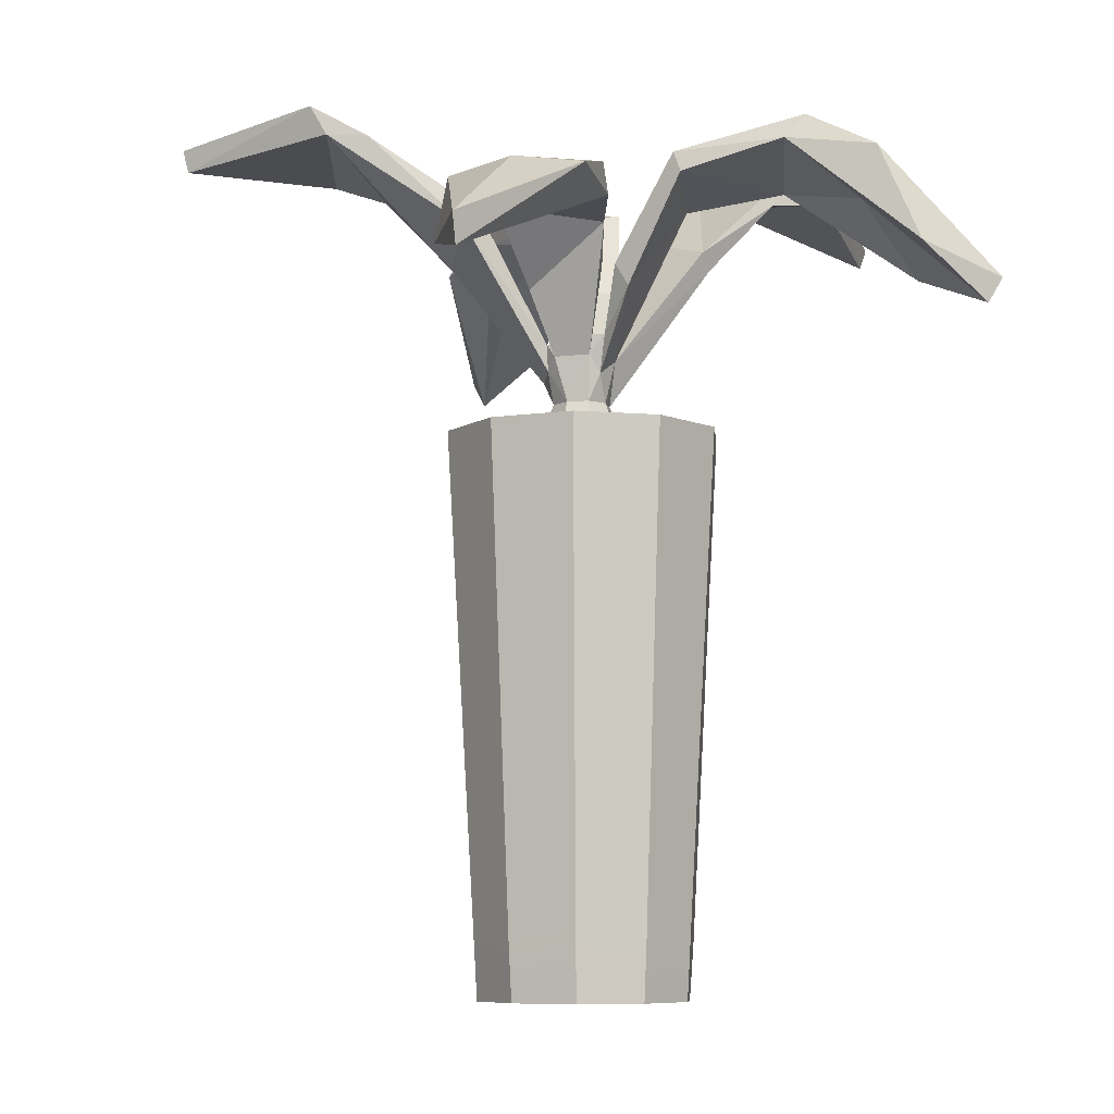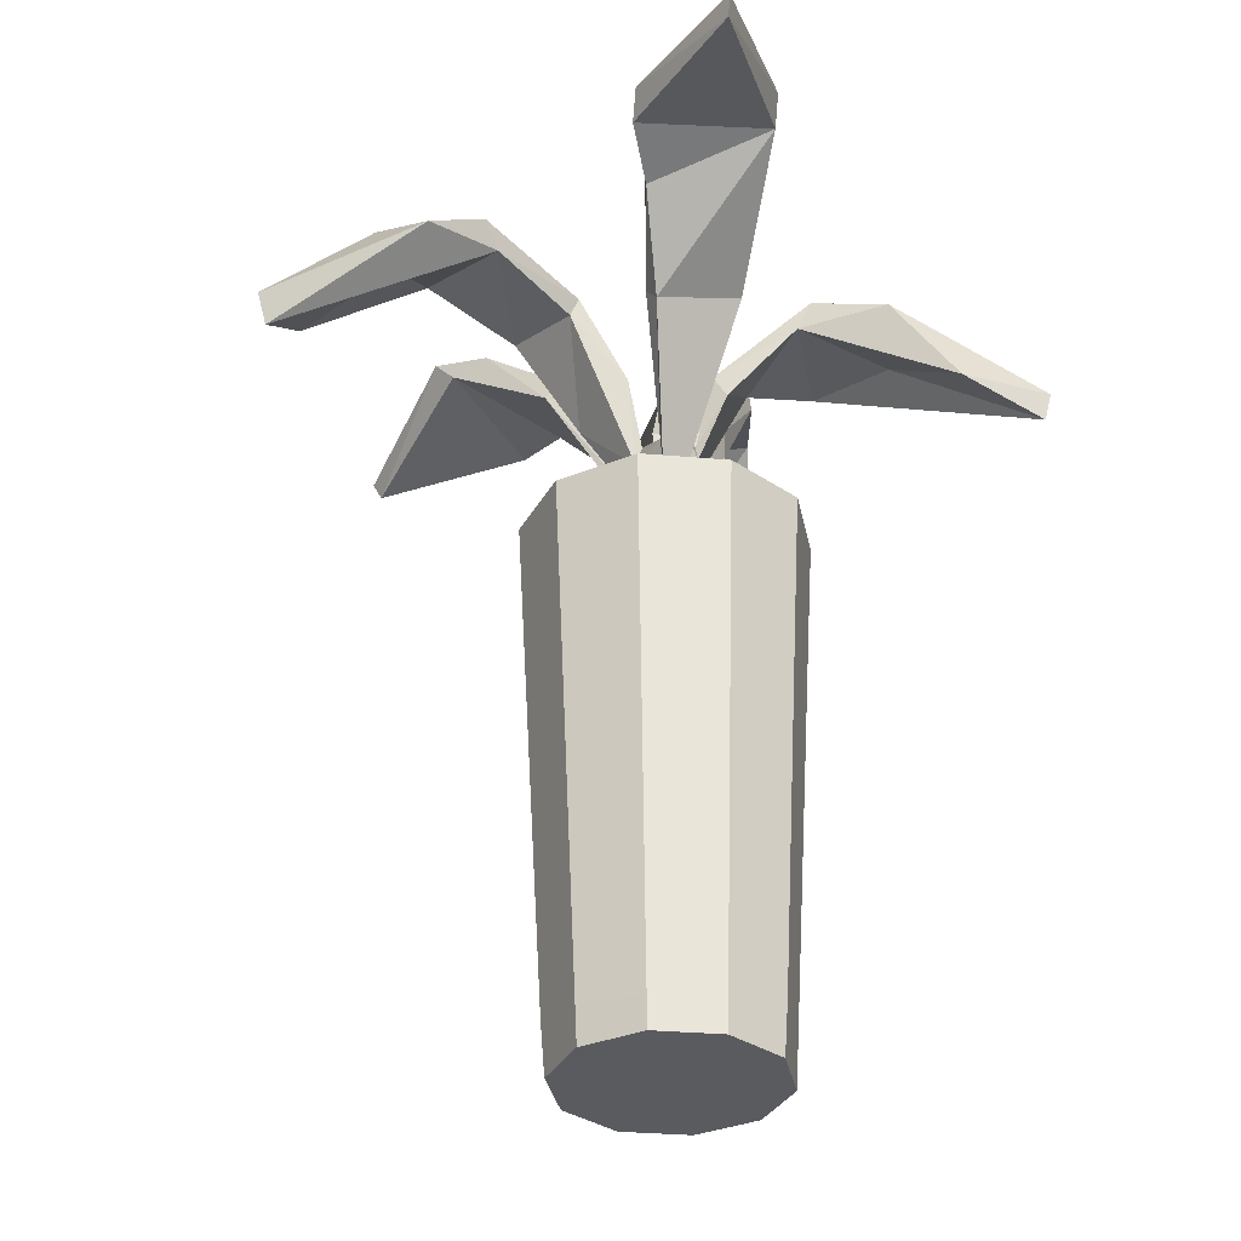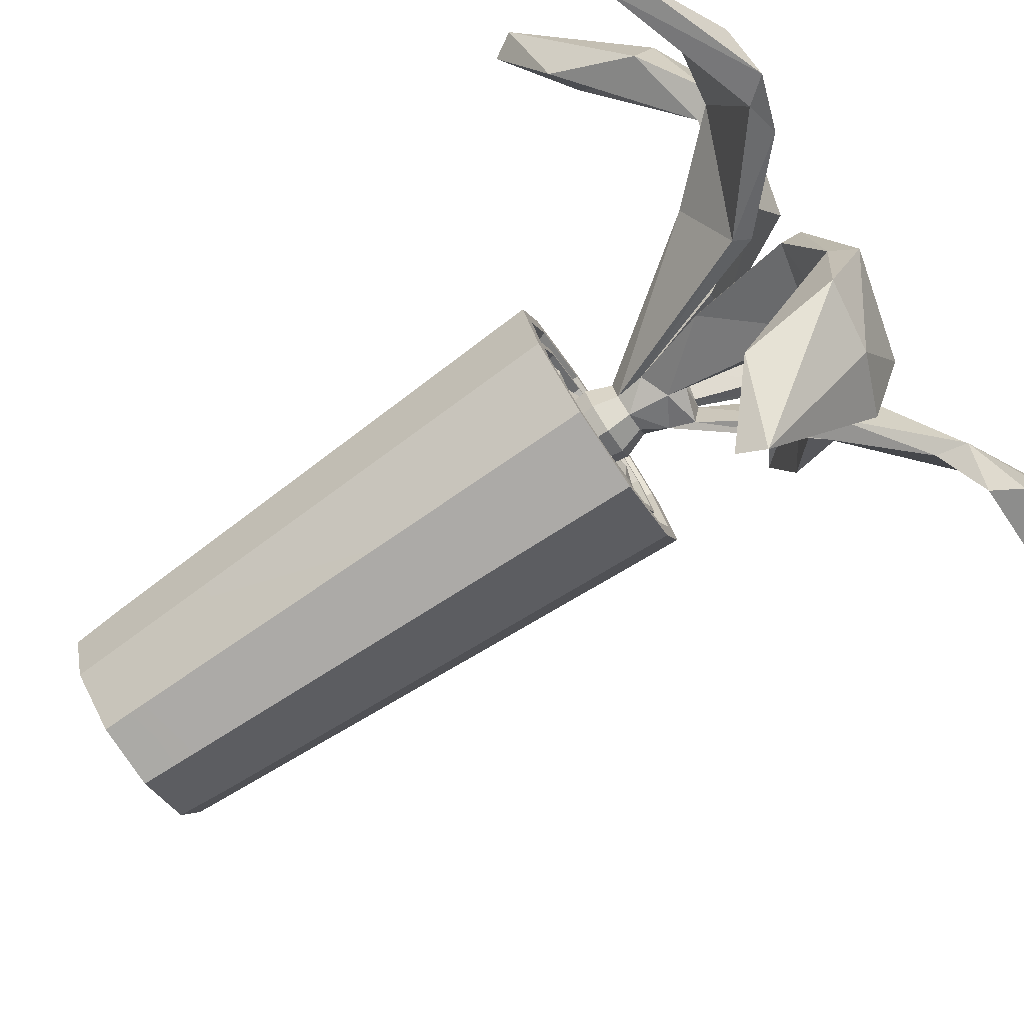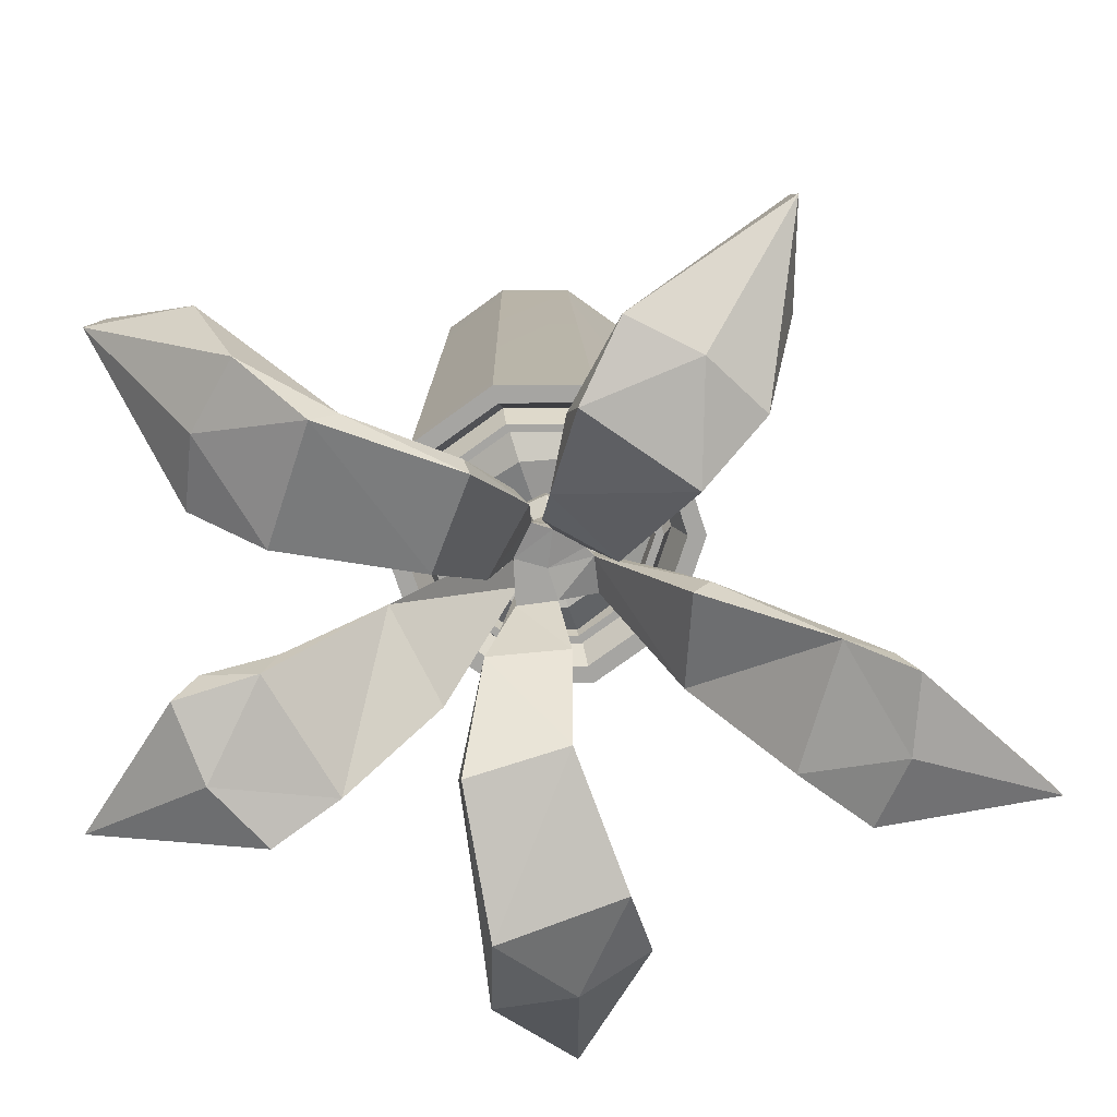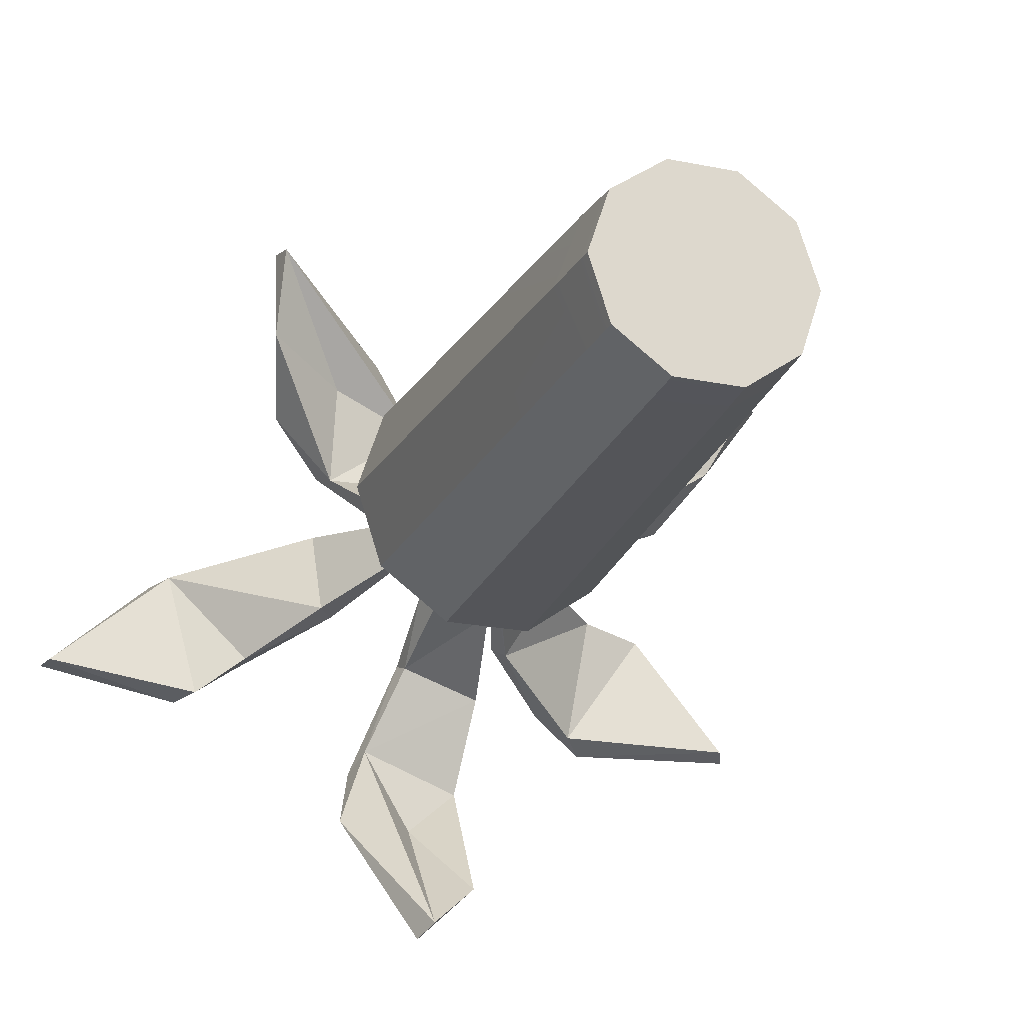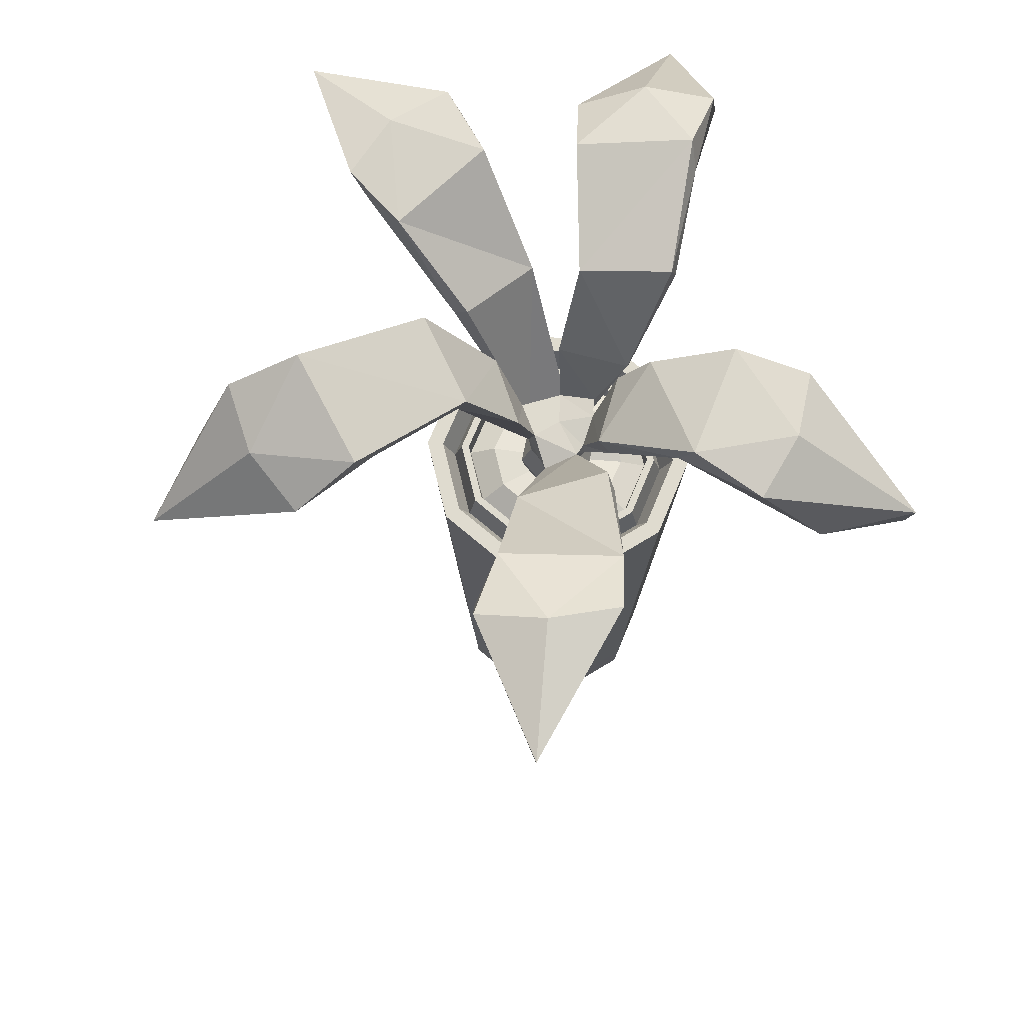
<metadata>
{"format":"obj","ext":"obj","renderer":"f3d","projection":"perspective","resolution":1024,"background":"white","views":[{"elev":-7.7,"azim":-13.3,"up":"+Y"},{"elev":-33.5,"azim":-114.8,"up":"+Y"},{"elev":-78.5,"azim":123.7,"up":"+Z"},{"elev":16.4,"azim":178.8,"up":"+Z"},{"elev":-21.7,"azim":-19.7,"up":"+Z"},{"elev":70.5,"azim":-103.5,"up":"+Y"}]}
</metadata>
<code>
v 43.22 96.22 -19.76
v 26.08 105.7 -19.39
v 23.69 102.7 -17.88
v 44.33 98.77 -20.5
v 31.91 105.3 -13.29
v 35.19 103.2 -5.624
v 32.8 100.2 -4.109
v 11.28 93.06 -10.57
v 10.04 95.07 -9.189
v 16.54 89.91 -1.228
v 25.29 99.17 -2.432
v 26.85 102.7 -3.111
v 19.48 103.7 -15.16
v 15.29 91.93 0.1497
v -6.878 94.01 28.89
v -23.92 84.74 38.46
v -23.43 81.12 37.76
v -13.25 91.03 23.25
v -1.745 93.03 19.18
v -14.59 95.2 25.16
v -20.72 94.01 19.18
v -23.69 84 26.67
v -0.1746 92.05 11.01
v -13.33 93.03 11.05
v -14.3 96.62 12.42
v -2.709 96.62 20.55
v 0.5028 87.6 7.308
v -6.982 87.6 2.987
v -7.803 84.86 4.408
v 5.147 87.53 -43.84
v -10.19 95.52 -34.42
v -3.208 84.28 -51.53
v -2.024 81.09 -50.03
v -1.227 94.87 -35.15
v -6.43 97.66 -24.28
v -2.861 98.21 -38.15
v 5.685 99.35 -38.82
v -1.951 95.2 -13.17
v -2.262 97.74 -12.19
v 8.369 100 -14.73
v 8.681 97.48 -15.71
v 6.861 100.9 -27.95
v 5.518 103.8 -30.23
v -7.773 100.6 -26.55
v -2.438 87.6 -5.87
v 6.172 87.6 -6.623
v 6.029 84.86 -8.257
v -47.29 102.1 -14.76
v -33.89 107.8 -1.643
v -31.93 104.2 -1.099
v -47.96 104.9 -14.91
v -33.22 107.9 -10.06
v -30.18 105.5 -17.76
v -28.22 102 -17.22
v -15.52 93.06 2.625
v -13.73 95.07 2.123
v -14.98 89.91 -8.079
v -22.43 99.18 -12.86
v -23.11 103.1 -13.31
v -27.01 103.9 0.2746
v -13.19 91.93 -8.581
v 33.34 87.53 28.47
v 33.93 95.52 10.48
v 37.62 85.68 16.1
v 44.36 84.28 25.73
v 42.46 81.09 25.89
v 29.6 94.87 18.36
v 23.39 97.66 8.031
v 33 98.21 18.65
v 28.85 99.35 26.15
v 11.65 95.2 5.649
v 11.01 97.74 4.85
v 7.276 100 15.13
v 7.919 97.48 15.92
v 19.14 100.9 21.15
v 21.78 103.8 21.28
v 26.03 100.6 8.164
v 5.832 87.6 1.223
v 1.717 87.6 8.823
v 3.16 84.86 9.605
v -3.437 68.68 3.128
v 3.014 68.68 3.128
v -3.965 79.07 2.051
v 1.447 79.84 4.851
v -5.376 77.78 -3.148
v 3.031 79.19 -4.06
v -3.437 68.68 -3.324
v 3.014 68.68 -3.324
v -2.61 71.78 2.3
v 2.187 71.78 2.3
v 2.187 71.78 -2.497
v -2.61 71.78 -2.497
v 2.74 75.38 -3.212
v 1.14 75.18 3.763
v -4.174 77.25 2.274
v -4.399 74.73 -2.356
v -1.247 79.19 -3.495
v -0.6904 79.77 4.103
v -0.2397 77.42 4.004
v -0.2116 71.78 3.427
v -0.2116 68.68 4.643
v -0.2116 68.68 -4.84
v -0.2116 71.78 -3.624
v -0.7259 76.88 -4.108
v 4.53 68.68 -0.09823
v -4.953 68.68 -0.09823
v -3.737 71.78 -0.09823
v -4.62 75.75 0.6715
v -4.863 78.92 1.045
v -0.2116 79.19 -0.09823
v 3.234 79.19 0.912
v 3.552 77.07 1.726
v 3.314 71.78 -0.09823
v 2.684 57.36 -0.09823
v -0.2116 57.36 -0.09823
v -0.2116 57.36 -2.993
v 1.758 57.36 -2.068
v -2.181 57.36 -2.068
v -3.107 57.36 -0.09823
v -0.2116 57.36 2.797
v 1.758 57.36 1.871
v -2.181 57.36 1.871
v 10.53 0 -7.65
v 4.022 0 -12.38
v -4.022 0 -12.38
v -10.53 0 -7.65
v -13.01 0 0
v -10.53 0 7.65
v -4.022 0 12.38
v 4.022 0 12.38
v 10.53 0 7.65
v 13.01 0 0
v 13.67 67.97 -9.935
v 5.223 67.97 -16.07
v -5.223 67.97 -16.07
v -13.67 67.97 -9.935
v -16.9 67.97 0
v -13.67 67.97 9.935
v -5.223 67.97 16.07
v 5.223 67.97 16.07
v 13.67 67.97 9.935
v 16.9 67.97 0
v -9.5e-05 0 0
v 12.07 67.97 -8.767
v 4.609 67.97 -14.19
v -4.609 67.97 -14.19
v -12.07 67.97 -8.767
v -14.92 67.97 0
v -12.07 67.97 8.767
v -4.609 67.97 14.19
v 4.609 67.97 14.19
v 12.07 67.97 8.767
v 14.92 67.97 0
v 10.87 64.24 -7.9
v 4.153 64.24 -12.78
v -4.153 64.24 -12.78
v -10.87 64.24 -7.9
v -13.44 64.24 0
v -10.87 64.24 7.9
v -4.153 64.24 12.78
v 4.153 64.24 12.78
v 10.87 64.24 7.9
v 13.44 64.24 0
v 10.11 67.55 -7.342
v 3.86 67.55 -11.88
v -3.86 67.55 -11.88
v -10.11 67.55 -7.342
v -12.49 67.55 0
v -10.11 67.55 7.342
v -3.86 67.55 11.88
v 3.86 67.55 11.88
v 10.11 67.55 7.342
v 12.49 67.55 0
v 9.369 67.55 -6.807
v 3.579 67.55 -11.01
v -3.579 67.55 -11.01
v -9.369 67.55 -6.807
v -11.58 67.55 0
v -9.369 67.55 6.807
v -3.579 67.55 11.01
v 3.579 67.55 11.01
v 9.369 67.55 6.807
v 11.58 67.55 0
v 9.172 65.3 -6.664
v 3.503 65.3 -10.78
v -3.503 66.16 -10.78
v -9.172 65.3 -6.664
v -11.34 66.16 0
v -9.172 66.16 6.664
v -3.503 65.3 10.78
v 3.503 66.16 10.78
v 9.172 65.3 6.664
v 11.34 66.16 0
v 6.678 66.12 -4.852
v 2.551 67.53 -7.851
v -9.5e-05 66.16 -9.5e-05
v -2.551 67.53 -7.851
v -6.678 67.53 -4.852
v -8.255 66.12 -9.5e-05
v -6.678 67.53 4.852
v -2.551 66.12 7.851
v 2.551 67.53 7.851
v 6.678 66.12 4.852
v 8.255 67.53 -9.5e-05
v 4.175 6.557 12.85
v -4.175 8.664 12.85
v -10.93 6.557 7.941
v -13.51 8.664 0
v -10.93 6.557 -7.941
v -4.175 8.664 -12.85
v 4.175 6.557 -12.85
v 10.93 8.664 -7.941
v 13.51 6.557 0
v 10.93 8.664 7.941
f 6 7 1
f 4 1 2
f 2 1 3
f 1 7 3
f 2 5 4
f 4 5 6
f 6 1 4
f 3 11 8
f 8 11 10
f 3 8 13
f 13 8 9
f 9 14 13
f 12 13 14
f 10 11 14
f 14 11 12
f 14 112 10
f 10 112 113
f 11 7 12
f 12 7 6
f 6 5 12
f 12 5 13
f 13 5 2
f 2 3 13
f 3 7 11
f 9 93 14
f 14 93 112
f 16 17 15
f 15 17 19
f 17 18 19
f 15 20 16
f 16 20 21
f 21 22 16
f 16 22 17
f 22 18 17
f 19 24 23
f 26 19 23
f 23 25 26
f 25 23 28
f 28 24 25
f 23 24 29
f 28 23 27
f 28 29 24
f 24 18 22
f 25 24 21
f 21 24 22
f 21 20 25
f 25 20 26
f 26 20 15
f 15 19 26
f 19 18 24
f 27 98 28
f 28 98 83
f 23 29 99
f 99 29 95
f 23 99 27
f 27 99 98
f 37 42 30
f 32 33 31
f 31 33 35
f 33 34 35
f 31 36 32
f 32 36 37
f 37 30 32
f 32 30 33
f 42 34 30
f 30 34 33
f 42 41 35
f 35 41 38
f 44 35 39
f 39 35 38
f 39 43 44
f 43 39 40
f 41 42 40
f 40 42 43
f 38 41 47
f 39 38 45
f 45 46 39
f 40 39 46
f 47 41 46
f 46 41 40
f 43 42 37
f 37 36 43
f 43 36 44
f 44 36 31
f 31 35 44
f 35 34 42
f 38 47 104
f 104 47 93
f 38 104 45
f 45 104 97
f 53 54 48
f 51 48 49
f 49 48 50
f 48 54 50
f 49 52 51
f 51 52 53
f 53 48 51
f 55 50 57
f 57 50 58
f 50 55 60
f 60 55 56
f 56 61 60
f 59 60 61
f 57 58 61
f 61 58 59
f 61 85 57
f 57 85 96
f 58 54 59
f 59 54 53
f 53 52 59
f 59 52 60
f 60 52 49
f 49 50 60
f 50 54 58
f 56 109 61
f 61 109 85
f 56 55 109
f 109 55 108
f 70 75 62
f 66 64 65
f 65 64 63
f 63 64 68
f 66 67 64
f 64 67 68
f 63 69 65
f 65 69 70
f 70 62 65
f 65 62 66
f 75 67 62
f 62 67 66
f 75 74 68
f 68 74 71
f 77 68 72
f 72 68 71
f 72 76 77
f 76 72 73
f 74 75 73
f 73 75 76
f 71 74 80
f 72 71 78
f 78 79 72
f 73 72 79
f 80 74 79
f 79 74 73
f 76 75 70
f 70 69 76
f 76 69 77
f 77 69 63
f 63 68 77
f 68 67 75
f 71 80 112
f 112 80 94
f 71 112 78
f 78 112 111
f 99 100 94
f 94 100 90
f 97 110 86
f 86 110 111
f 104 93 103
f 103 93 91
f 114 115 117
f 117 115 116
f 96 107 108
f 101 82 100
f 100 82 90
f 105 88 113
f 113 88 91
f 102 103 88
f 88 103 91
f 106 107 87
f 87 107 92
f 112 93 111
f 111 93 86
f 98 99 84
f 84 99 94
f 110 97 109
f 109 97 85
f 100 99 89
f 89 99 95
f 101 100 81
f 81 100 89
f 116 115 118
f 118 115 119
f 92 103 87
f 87 103 102
f 104 103 96
f 96 103 92
f 97 104 85
f 85 104 96
f 120 115 121
f 121 115 114
f 119 115 122
f 122 115 120
f 106 81 107
f 107 81 89
f 107 89 108
f 108 89 95
f 108 95 109
f 109 95 83
f 98 110 83
f 83 110 109
f 110 98 111
f 111 98 84
f 113 112 90
f 90 112 94
f 105 113 82
f 82 113 90
f 102 88 116
f 116 88 117
f 105 114 88
f 88 114 117
f 102 116 87
f 87 116 118
f 106 87 119
f 119 87 118
f 105 82 114
f 114 82 121
f 101 120 82
f 82 120 121
f 101 81 120
f 120 81 122
f 106 119 81
f 81 119 122
f 92 107 96
f 111 84 78
f 78 84 79
f 94 80 84
f 84 80 79
f 95 29 83
f 83 29 28
f 96 108 57
f 57 108 55
f 97 86 45
f 45 86 46
f 93 47 86
f 86 47 46
f 113 91 10
f 10 91 8
f 9 8 93
f 93 8 91
f 123 124 211 212
f 124 125 210 211
f 125 126 209 210
f 126 127 208 209
f 127 128 207 208
f 128 129 206 207
f 129 130 205 206
f 130 131 214 205
f 131 132 213 214
f 132 123 212 213
f 124 123 143
f 125 124 143
f 126 125 143
f 127 126 143
f 128 127 143
f 129 128 143
f 130 129 143
f 131 130 143
f 132 131 143
f 123 132 143
f 194 195 196
f 195 197 196
f 197 198 196
f 198 199 196
f 199 200 196
f 200 201 196
f 201 202 196
f 202 203 196
f 203 204 196
f 204 194 196
f 133 134 145 144
f 134 135 146 145
f 135 136 147 146
f 136 137 148 147
f 137 138 149 148
f 138 139 150 149
f 139 140 151 150
f 140 141 152 151
f 141 142 153 152
f 142 133 144 153
f 144 145 155 154
f 145 146 156 155
f 146 147 157 156
f 147 148 158 157
f 148 149 159 158
f 149 150 160 159
f 150 151 161 160
f 151 152 162 161
f 152 153 163 162
f 153 144 154 163
f 154 155 165 164
f 155 156 166 165
f 156 157 167 166
f 157 158 168 167
f 158 159 169 168
f 159 160 170 169
f 160 161 171 170
f 161 162 172 171
f 162 163 173 172
f 163 154 164 173
f 164 165 175 174
f 165 166 176 175
f 166 167 177 176
f 167 168 178 177
f 168 169 179 178
f 169 170 180 179
f 170 171 181 180
f 171 172 182 181
f 172 173 183 182
f 173 164 174 183
f 174 175 185 184
f 175 176 186 185
f 176 177 187 186
f 177 178 188 187
f 178 179 189 188
f 179 180 190 189
f 180 181 191 190
f 181 182 192 191
f 182 183 193 192
f 183 174 184 193
f 184 185 195 194
f 185 186 197 195
f 186 187 198 197
f 187 188 199 198
f 188 189 200 199
f 189 190 201 200
f 190 191 202 201
f 191 192 203 202
f 192 193 204 203
f 193 184 194 204
f 206 205 140 139
f 207 206 139 138
f 208 207 138 137
f 209 208 137 136
f 210 209 136 135
f 211 210 135 134
f 212 211 134 133
f 213 212 133 142
f 214 213 142 141
f 205 214 141 140

</code>
